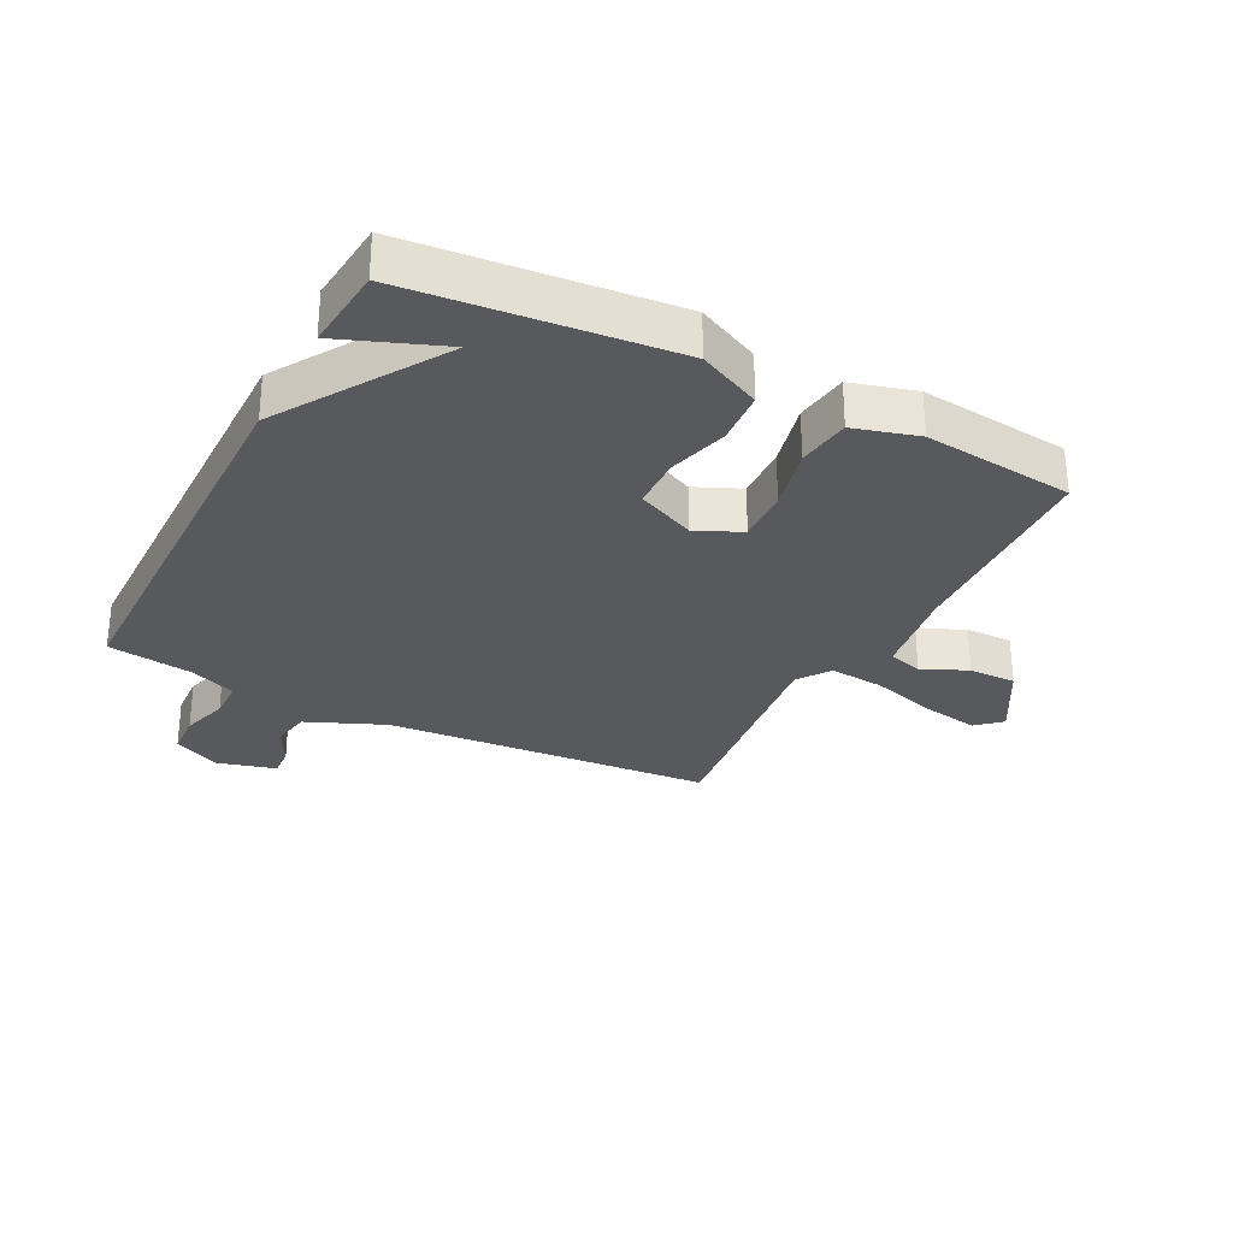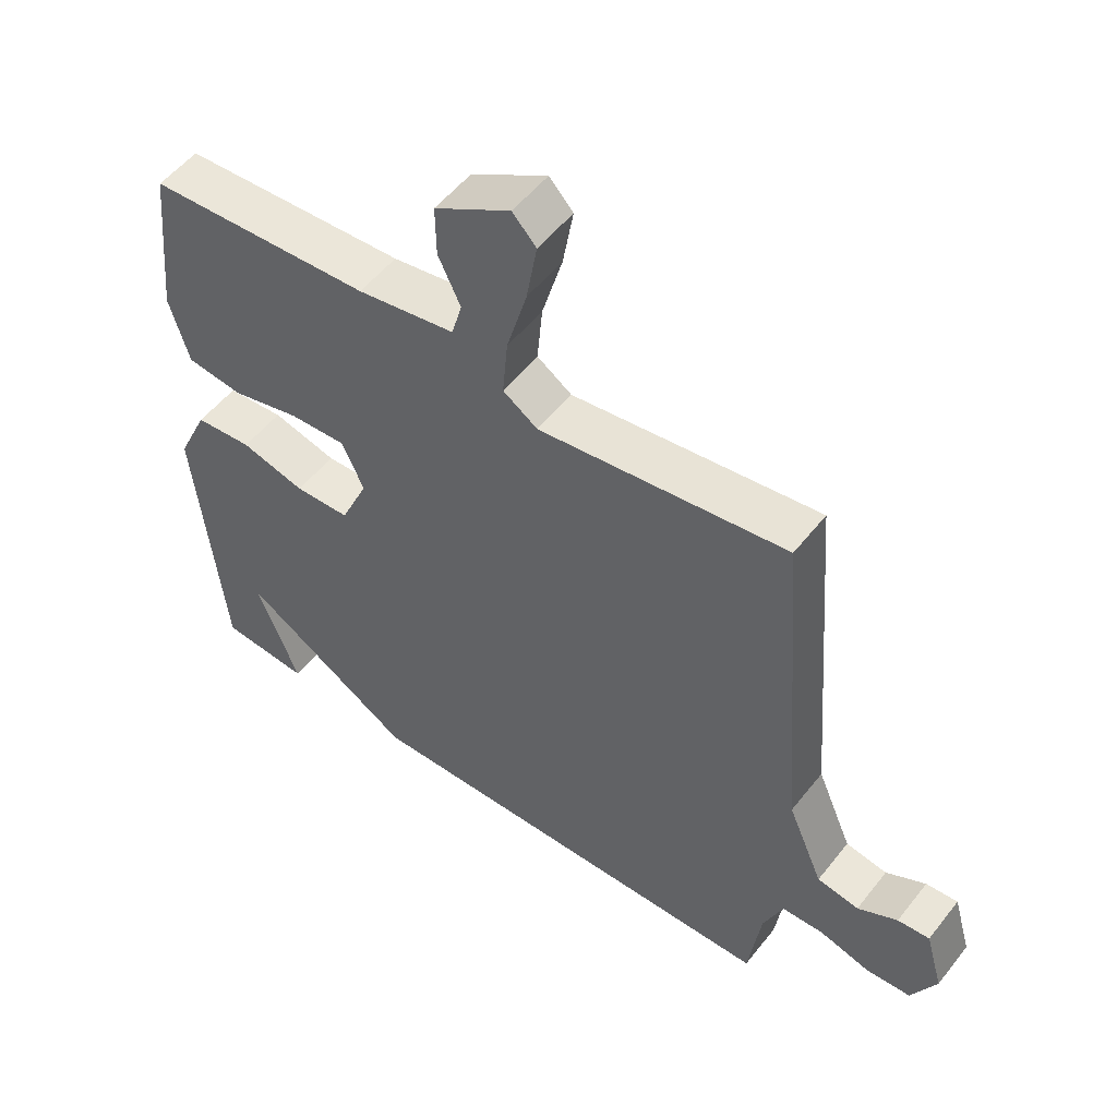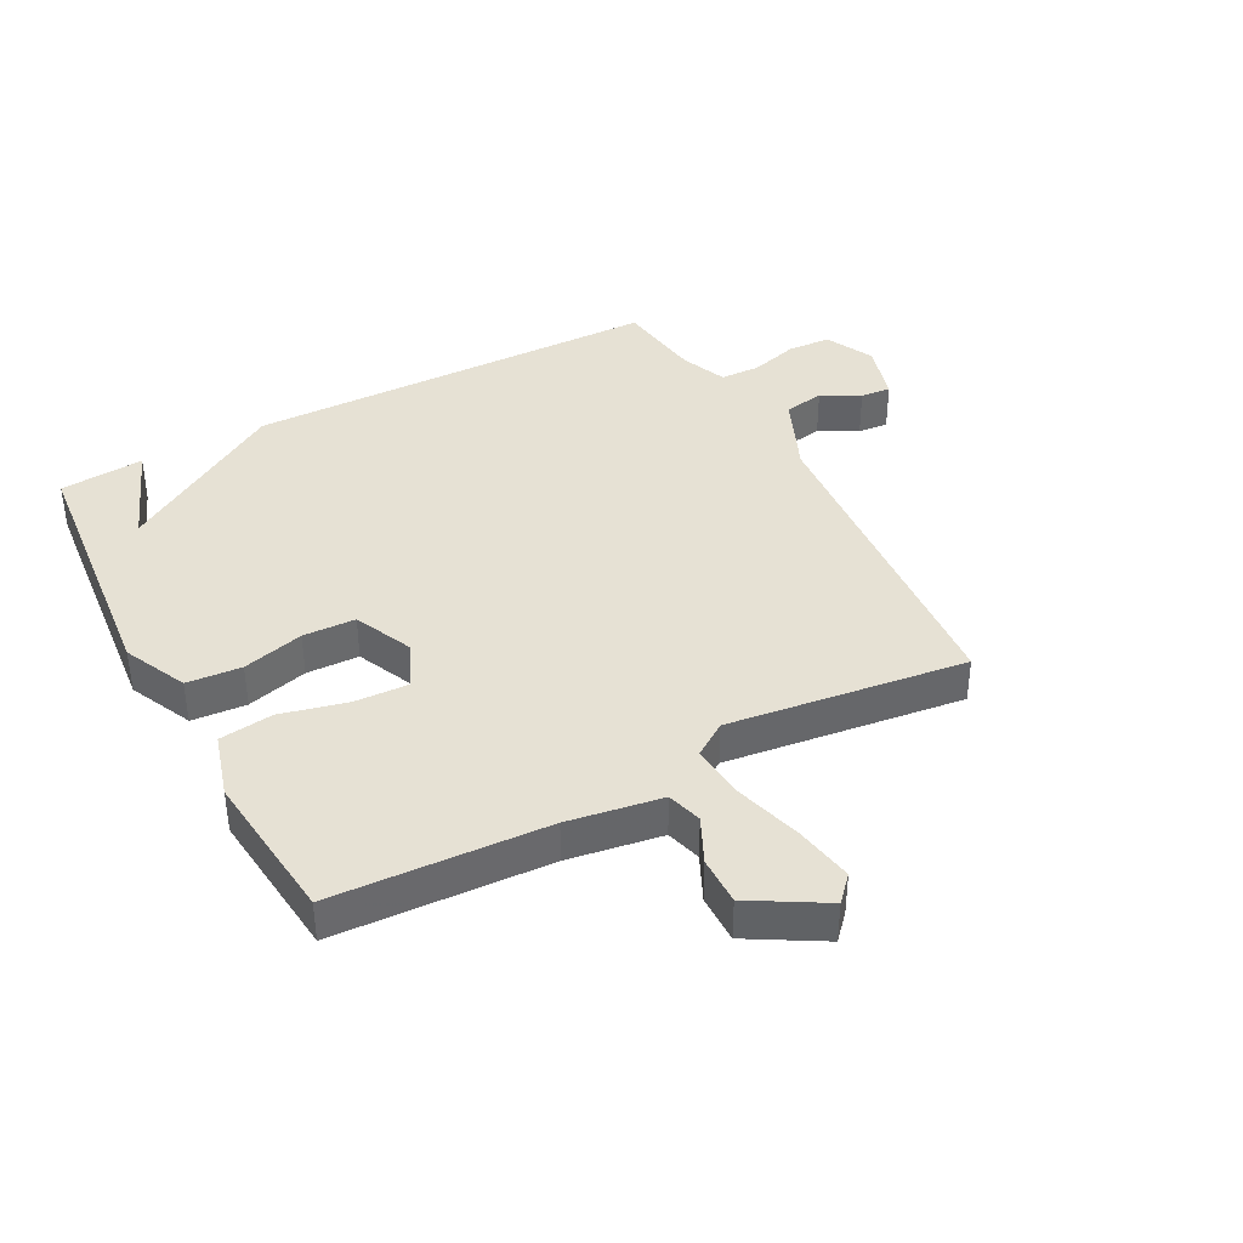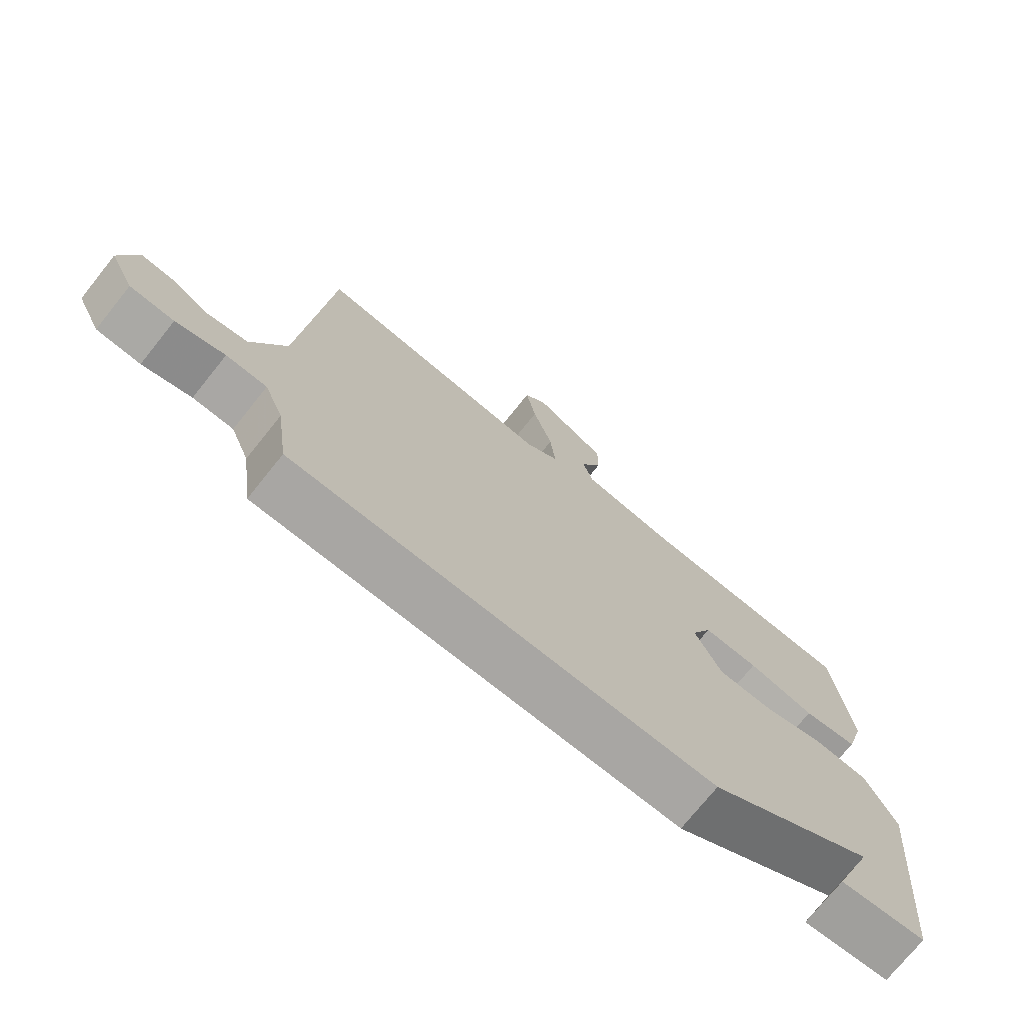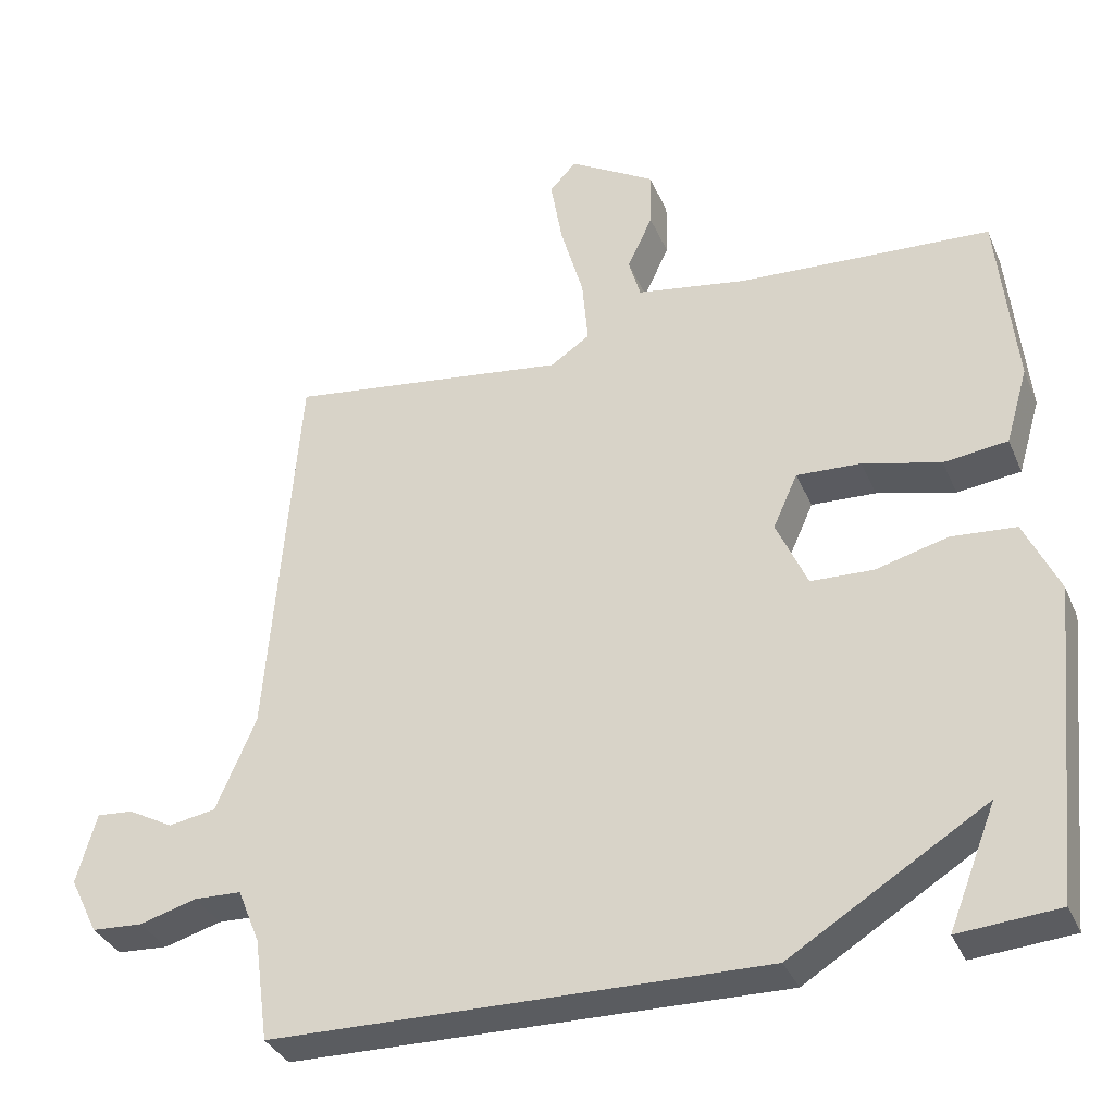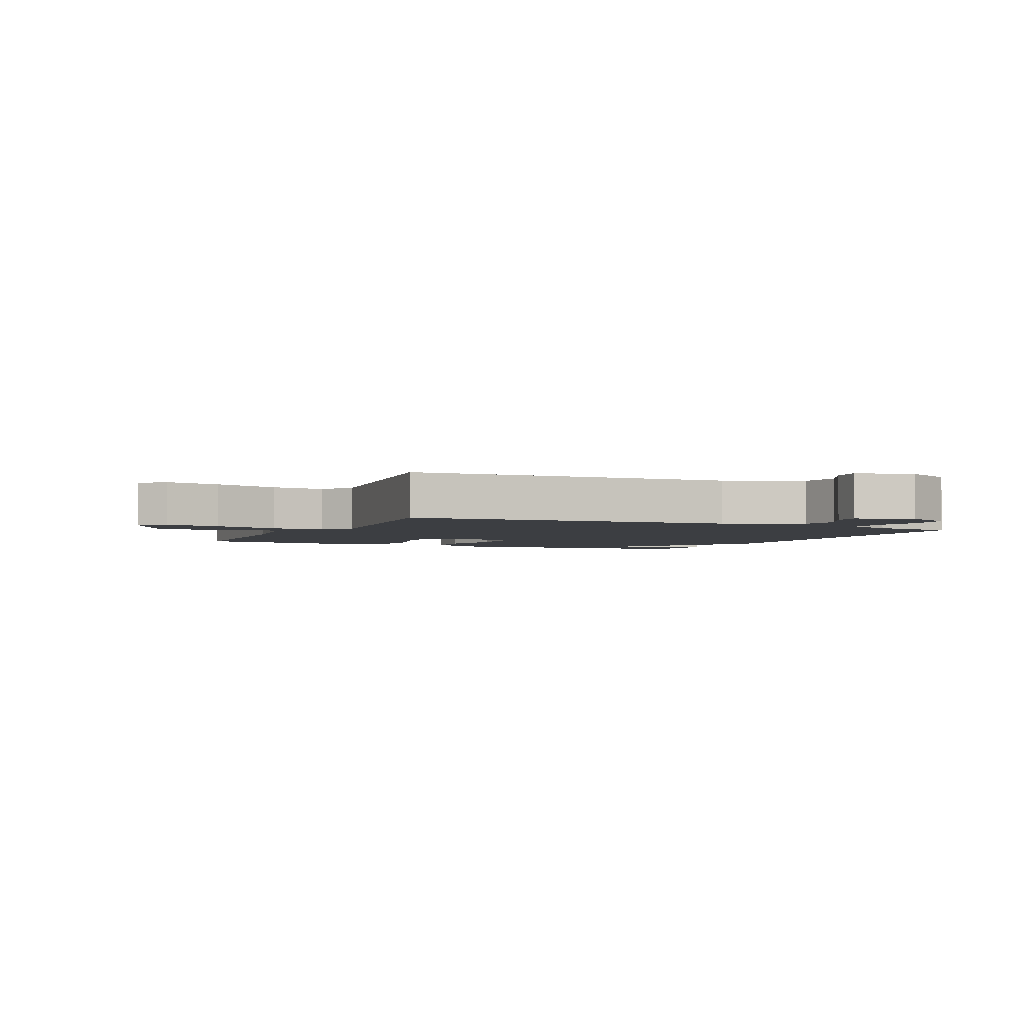
<metadata>
{"format":"obj","ext":"obj","renderer":"f3d","projection":"perspective","resolution":1024,"background":"white","views":[{"elev":-29.4,"azim":-117.6,"up":"+Y"},{"elev":53.1,"azim":37.2,"up":"+Z"},{"elev":39.3,"azim":-28.1,"up":"+Y"},{"elev":-73.8,"azim":141.3,"up":"+Z"},{"elev":-34.4,"azim":-159.0,"up":"+Z"},{"elev":-3.1,"azim":64.9,"up":"+Y"}]}
</metadata>
<code>
v -0.5 0.07 -0.5
v -0.542 0.07 -0.079
v -0.495 0.07 0.022
v -0.408 0.07 0.029
v -0.31 0.07 0.003
v -0.226 0.07 0.006
v -0.184 0.07 0.1
v -0.217 0.07 0.173
v -0.304 0.07 0.169
v -0.409 0.07 0.143
v -0.495 0.07 0.154
v -0.525 0.07 0.257
v -0.5 0.07 0.5
v -0.159 0.07 0.518
v -0.01 0.07 0.542
v 0.006 0.07 0.598
v -0.028 0.07 0.67
v -0.029 0.07 0.747
v 0.087 0.07 0.815
v 0.123 0.07 0.776
v 0.107 0.07 0.684
v 0.076 0.07 0.576
v 0.068 0.07 0.487
v 0.121 0.07 0.451
v 0.5 0.07 0.5
v 0.542 0.07 -0.031
v 0.596 0.07 -0.157
v 0.66 0.07 -0.168
v 0.721 0.07 -0.135
v 0.77 0.07 -0.131
v 0.797 0.07 -0.226
v 0.759 0.07 -0.303
v 0.69 0.07 -0.307
v 0.613 0.07 -0.285
v 0.549 0.07 -0.287
v 0.519 0.07 -0.361
v 0.5 0.07 -0.5
v -0.165 0.07 -0.511
v -0.429 0.07 -0.348
v -0.365 0.07 -0.511
v -0.5 0 -0.5
v -0.542 0 -0.079
v -0.495 0 0.022
v -0.408 0 0.029
v -0.31 0 0.003
v -0.226 0 0.006
v -0.184 0 0.1
v -0.217 0 0.173
v -0.304 0 0.169
v -0.409 0 0.143
v -0.495 0 0.154
v -0.525 0 0.257
v -0.5 0 0.5
v -0.159 0 0.518
v -0.01 0 0.542
v 0.006 0 0.598
v -0.028 0 0.67
v -0.029 0 0.747
v 0.087 0 0.815
v 0.123 0 0.776
v 0.107 0 0.684
v 0.076 0 0.576
v 0.068 0 0.487
v 0.121 0 0.451
v 0.5 0 0.5
v 0.542 0 -0.031
v 0.596 0 -0.157
v 0.66 0 -0.168
v 0.721 0 -0.135
v 0.77 0 -0.131
v 0.797 0 -0.226
v 0.759 0 -0.303
v 0.69 0 -0.307
v 0.613 0 -0.285
v 0.549 0 -0.287
v 0.519 0 -0.361
v 0.5 0 -0.5
v -0.165 0 -0.511
v -0.429 0 -0.348
v -0.365 0 -0.511
f 39 40 1 2
f 3 4 5
f 2 3 5
f 39 2 5
f 38 39 5
f 37 38 5
f 36 37 5
f 35 36 5 6
f 34 35 6 7
f 32 33 34
f 31 32 34
f 30 31 34
f 29 30 34
f 28 29 34
f 27 28 34
f 34 7 8
f 27 34 8
f 26 27 8
f 24 25 26 8
f 23 24 8 9
f 10 11 12
f 9 10 12
f 23 9 12
f 22 23 12
f 20 21 22
f 19 20 22
f 18 19 22
f 17 18 22
f 16 17 22
f 15 16 22
f 15 22 12
f 14 15 12
f 12 13 14
f 42 41 80 79
f 45 44 43
f 45 43 42
f 45 42 79
f 45 79 78
f 45 78 77
f 45 77 76
f 46 45 76 75
f 47 46 75 74
f 74 73 72
f 74 72 71
f 74 71 70
f 74 70 69
f 74 69 68
f 74 68 67
f 48 47 74
f 48 74 67
f 48 67 66
f 48 66 65 64
f 49 48 64 63
f 52 51 50
f 52 50 49
f 52 49 63
f 52 63 62
f 62 61 60
f 62 60 59
f 62 59 58
f 62 58 57
f 62 57 56
f 62 56 55
f 52 62 55
f 52 55 54
f 54 53 52
f 1 41 42 2
f 2 42 43 3
f 3 43 44 4
f 4 44 45 5
f 5 45 46 6
f 6 46 47 7
f 7 47 48 8
f 8 48 49 9
f 9 49 50 10
f 10 50 51 11
f 11 51 52 12
f 12 52 53 13
f 13 53 54 14
f 14 54 55 15
f 15 55 56 16
f 16 56 57 17
f 17 57 58 18
f 18 58 59 19
f 19 59 60 20
f 20 60 61 21
f 21 61 62 22
f 22 62 63 23
f 23 63 64 24
f 24 64 65 25
f 25 65 66 26
f 26 66 67 27
f 27 67 68 28
f 28 68 69 29
f 29 69 70 30
f 30 70 71 31
f 31 71 72 32
f 32 72 73 33
f 33 73 74 34
f 34 74 75 35
f 35 75 76 36
f 36 76 77 37
f 37 77 78 38
f 38 78 79 39
f 39 79 80 40
f 40 80 41 1

</code>
